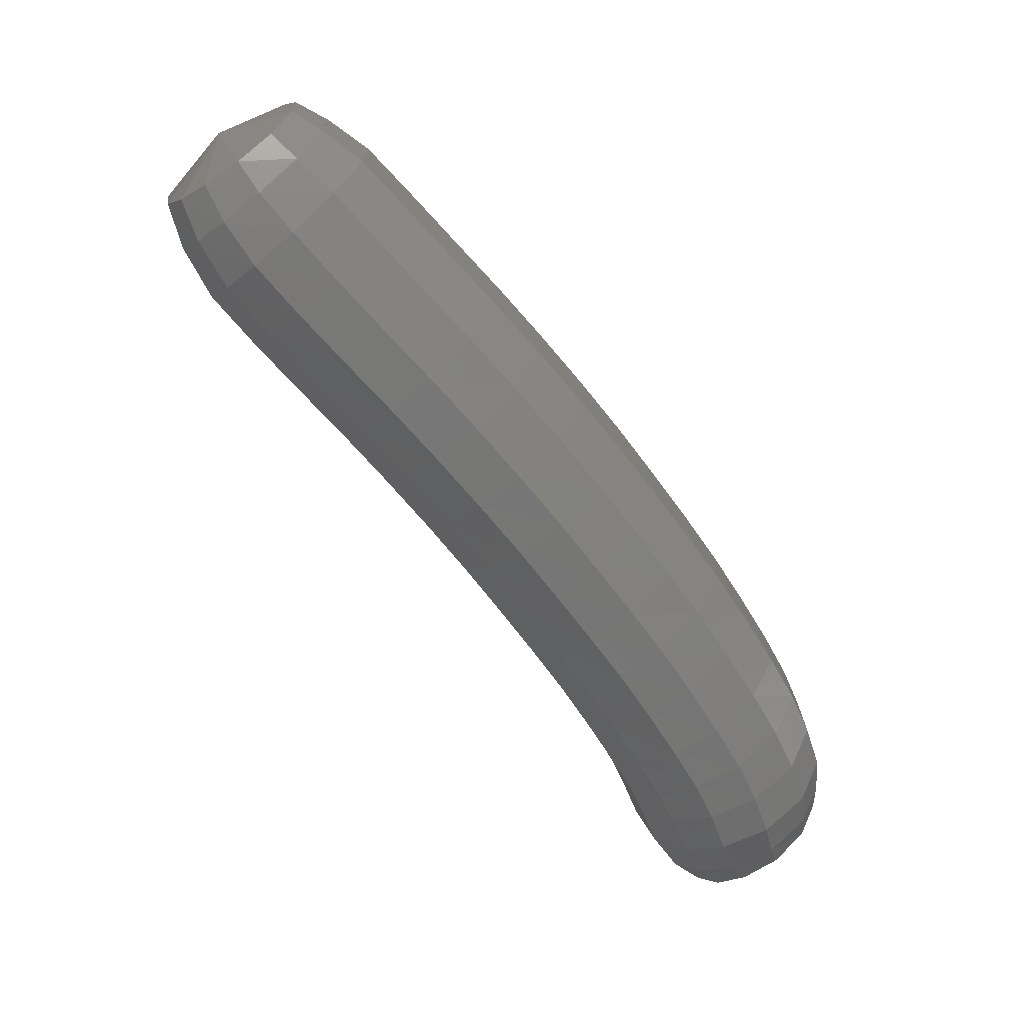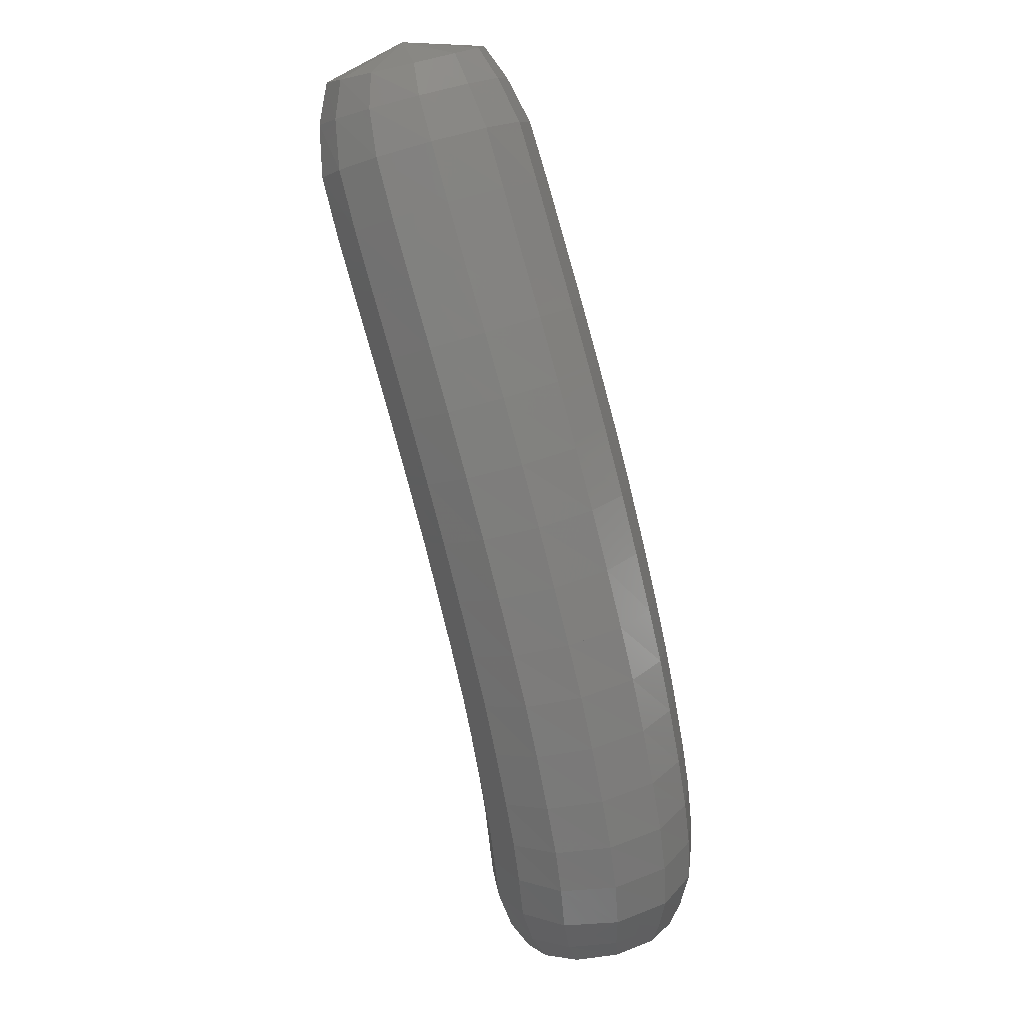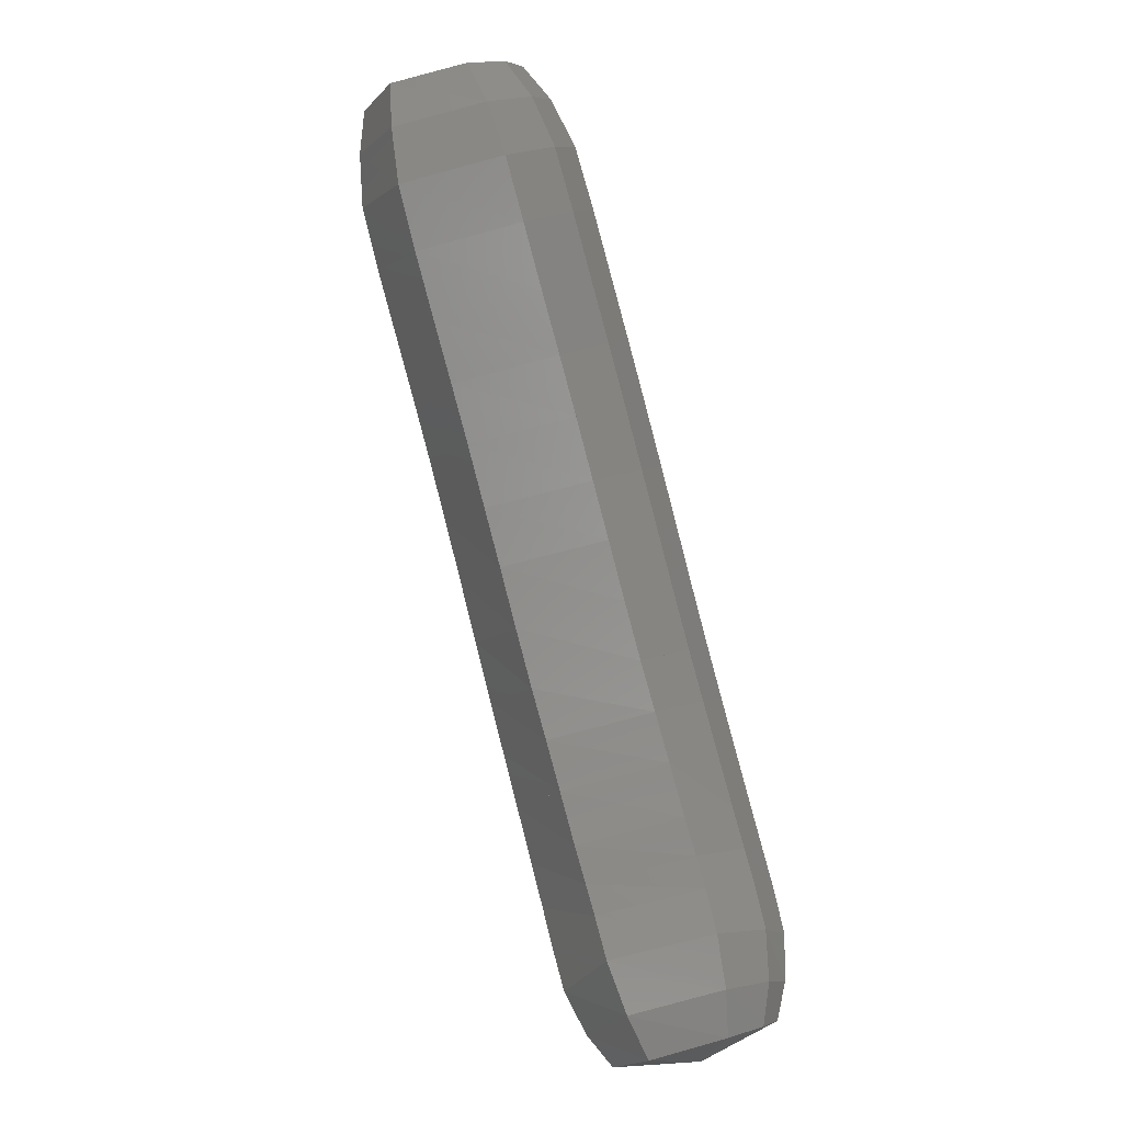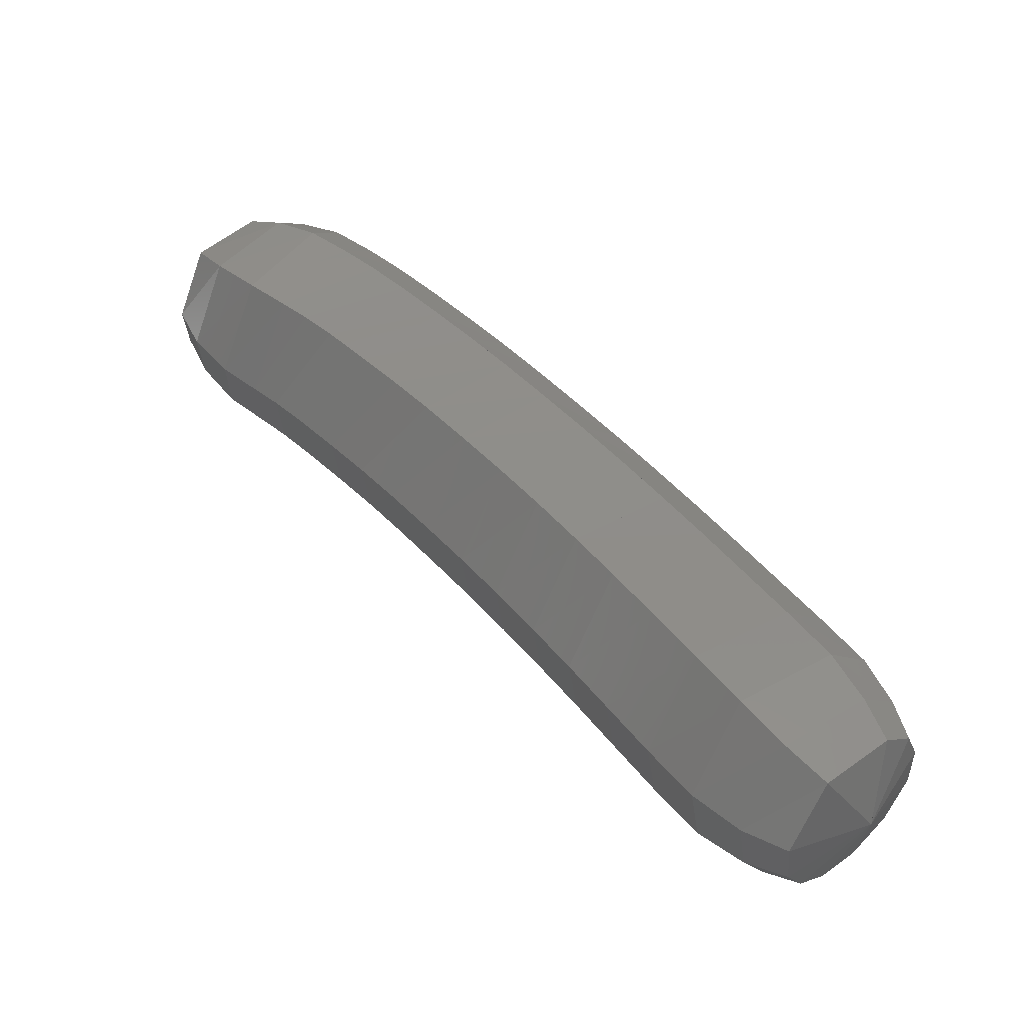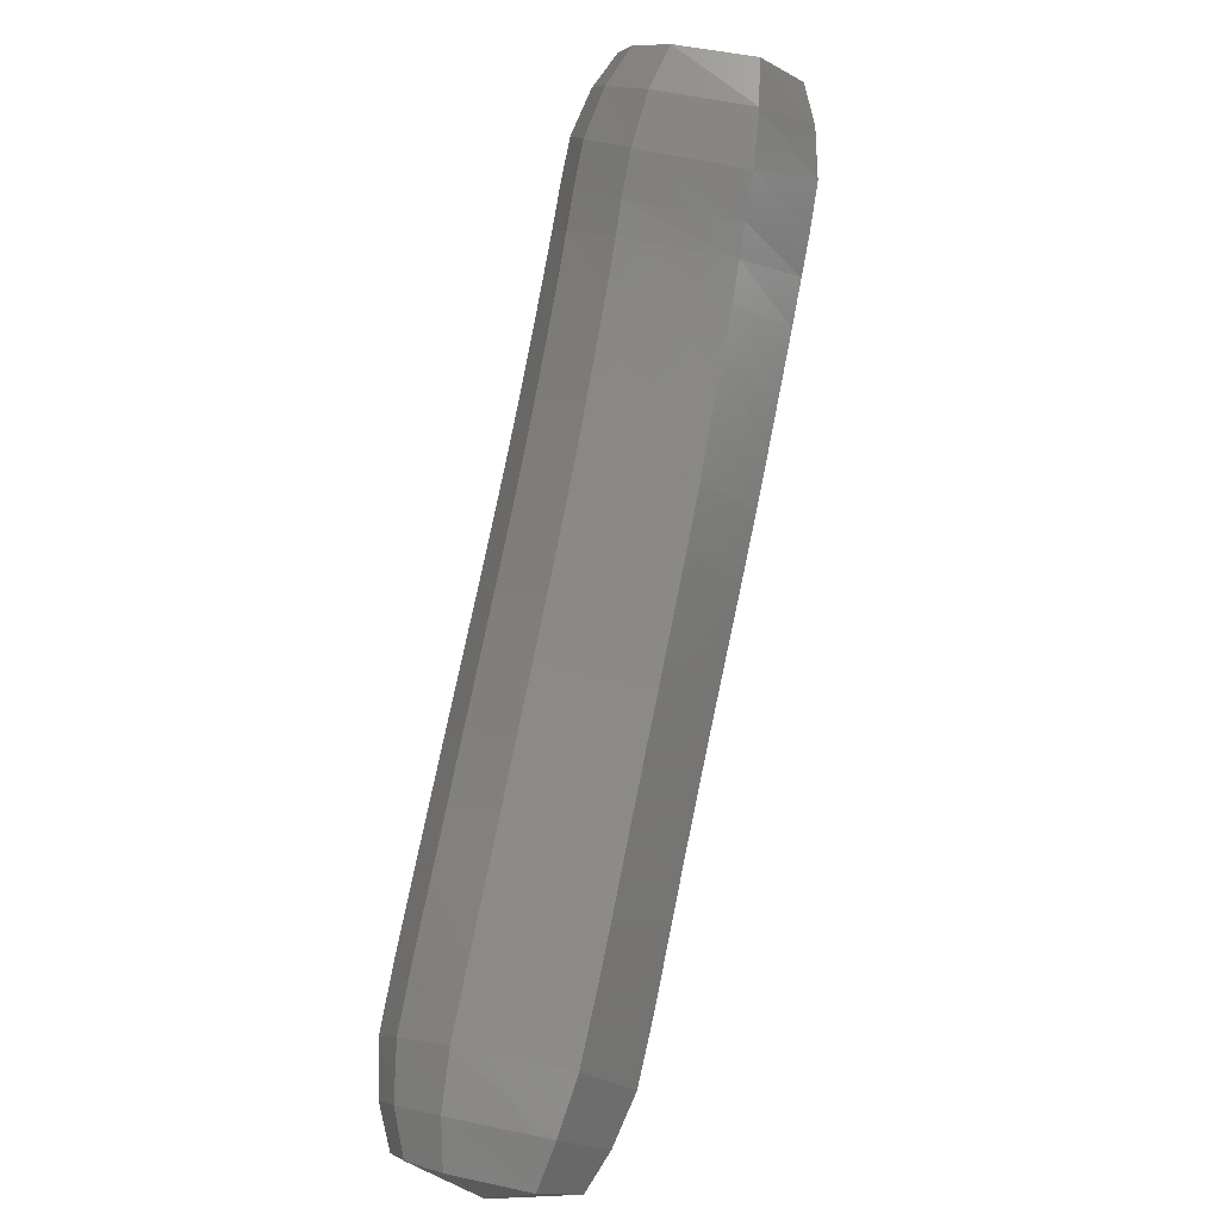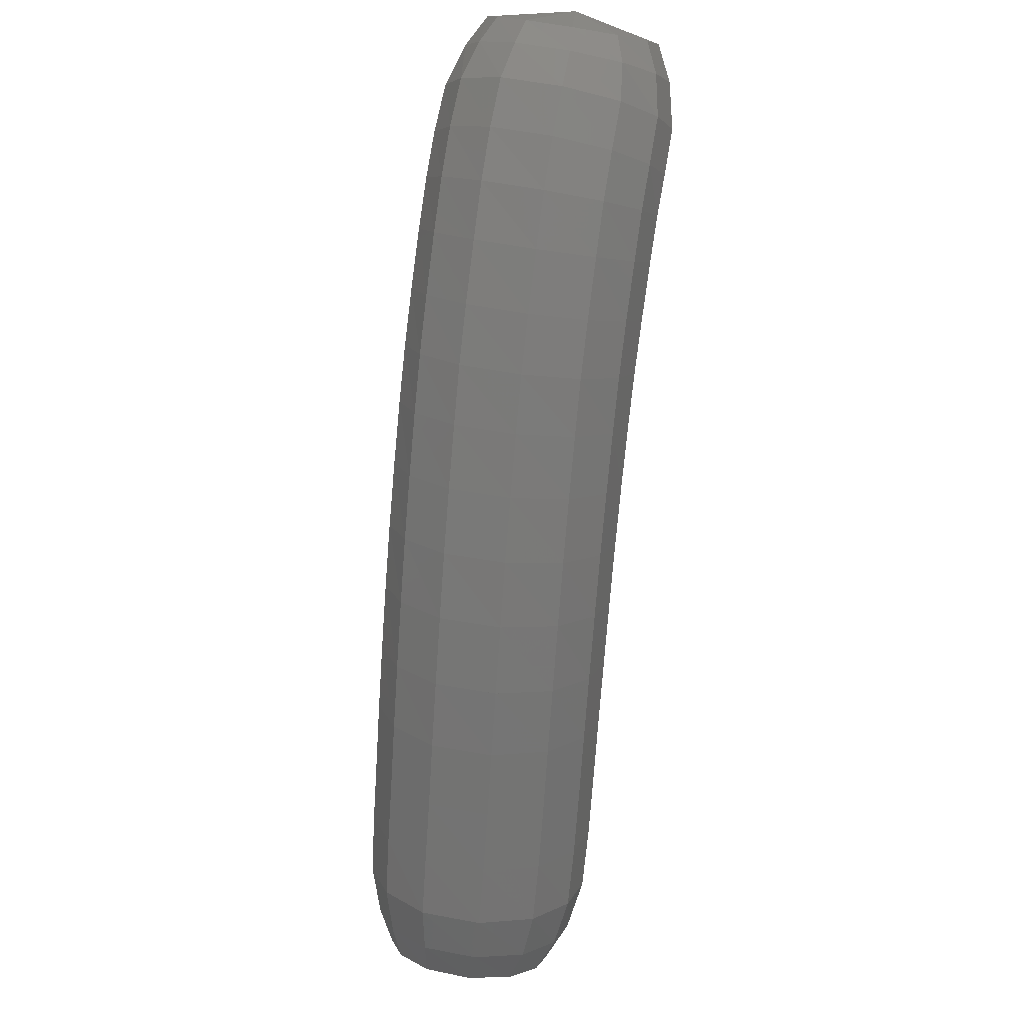
<metadata>
{"format":"stl","ext":"stl","renderer":"f3d","projection":"perspective","resolution":1024,"background":"white","views":[{"elev":48.4,"azim":120.4,"up":"+Z"},{"elev":52.7,"azim":160.8,"up":"+Z"},{"elev":-44.5,"azim":21.8,"up":"+Z"},{"elev":-74.5,"azim":-121.2,"up":"+Y"},{"elev":-53.6,"azim":164.2,"up":"+Y"},{"elev":62.5,"azim":7.9,"up":"+Y"}]}
</metadata>
<code>
# stl→obj: 211 verts, 440 faces
v -100.1 47.88 237.2
v -100.3 47.45 237
v -99.86 47.52 237.1
v -100.3 47.24 237.2
v -99.8 47.35 237.3
v -100.3 47.06 237.4
v -99.78 47.18 237.5
v -100.3 46.95 237.6
v -99.8 47.08 237.7
v -100.4 46.87 237.7
v -99.81 46.99 237.8
v -100.4 46.76 237.9
v -99.82 46.87 238
v -100.4 46.59 238.1
v -99.83 46.7 238.2
v -100.4 46.42 238.3
v -99.84 46.53 238.4
v -100.4 46.24 238.5
v -99.85 46.35 238.6
v -100.4 46.03 238.8
v -99.85 46.13 238.9
v -100.4 45.81 239
v -99.85 45.91 239.1
v -100.4 45.59 239.2
v -99.85 45.69 239.3
v -100.4 45.35 239.5
v -99.84 45.45 239.6
v -100.4 45.11 239.7
v -99.83 45.2 239.8
v -100.4 44.86 239.9
v -99.83 44.95 240
v -100.4 44.58 240.1
v -99.82 44.67 240.2
v -100.4 44.32 240.4
v -99.81 44.41 240.4
v -100.3 44.14 240.6
v -99.84 44.23 240.7
v -100.3 44.04 240.8
v -99.9 44.11 240.9
v -100.2 44.29 241.2
v -99.72 47.66 237.2
v -99.63 47.53 237.4
v -99.6 47.4 237.6
v -99.61 47.3 237.8
v -99.62 47.2 238
v -99.63 47.07 238.2
v -99.64 46.89 238.4
v -99.64 46.72 238.6
v -99.65 46.53 238.8
v -99.65 46.32 239
v -99.64 46.09 239.3
v -99.64 45.87 239.5
v -99.63 45.61 239.7
v -99.63 45.37 239.9
v -99.62 45.11 240.2
v -99.61 44.83 240.4
v -99.61 44.57 240.6
v -99.66 44.38 240.8
v -99.75 44.24 241
v -99.68 47.8 237.3
v -99.6 47.72 237.5
v -99.56 47.62 237.7
v -99.57 47.52 237.9
v -99.58 47.41 238.1
v -99.59 47.27 238.3
v -99.6 47.08 238.5
v -99.6 46.9 238.8
v -99.6 46.71 239
v -99.6 46.5 239.2
v -99.59 46.27 239.4
v -99.59 46.04 239.7
v -99.58 45.78 239.9
v -99.57 45.53 240.1
v -99.56 45.26 240.3
v -99.56 44.99 240.6
v -99.56 44.73 240.8
v -99.61 44.53 241
v -99.71 44.37 241.1
v -99.73 47.94 237.4
v -99.67 47.89 237.6
v -99.63 47.82 237.8
v -99.65 47.72 238
v -99.66 47.6 238.2
v -99.66 47.45 238.4
v -99.67 47.26 238.7
v -99.67 47.08 238.9
v -99.67 46.88 239.1
v -99.67 46.66 239.3
v -99.66 46.43 239.6
v -99.65 46.2 239.8
v -99.64 45.93 240.1
v -99.64 45.67 240.3
v -99.63 45.41 240.5
v -99.62 45.14 240.8
v -99.62 44.88 241
v -99.67 44.67 241.1
v -99.76 44.51 241.2
v -99.88 48.07 237.5
v -99.84 48.04 237.7
v -99.82 48 237.9
v -99.83 47.9 238.1
v -99.84 47.77 238.3
v -99.85 47.61 238.5
v -99.85 47.42 238.8
v -99.86 47.23 239
v -99.85 47.03 239.2
v -99.85 46.81 239.5
v -99.84 46.58 239.7
v -99.83 46.34 240
v -99.82 46.07 240.2
v -99.81 45.8 240.5
v -99.8 45.53 240.7
v -99.8 45.26 240.9
v -99.79 45.01 241.1
v -99.83 44.8 241.3
v -99.89 44.63 241.4
v -100.1 48.13 237.6
v -100.1 48.12 237.7
v -100.1 48.09 237.9
v -100.1 47.99 238.1
v -100.1 47.86 238.4
v -100.1 47.69 238.6
v -100.1 47.5 238.8
v -100.1 47.31 239.1
v -100.1 47.11 239.3
v -100.1 46.89 239.6
v -100.1 46.65 239.8
v -100.1 46.41 240.1
v -100.1 46.14 240.3
v -100.1 45.87 240.5
v -100.1 45.6 240.8
v -100.1 45.33 241
v -100.1 45.08 241.2
v -100.1 44.86 241.3
v -100.1 44.68 241.4
v -100.3 48.1 237.5
v -100.4 48.09 237.7
v -100.4 48.05 237.9
v -100.4 47.95 238.1
v -100.5 47.82 238.3
v -100.5 47.66 238.6
v -100.5 47.46 238.8
v -100.5 47.27 239
v -100.5 47.07 239.3
v -100.5 46.85 239.5
v -100.4 46.62 239.8
v -100.4 46.37 240
v -100.4 46.11 240.3
v -100.4 45.84 240.5
v -100.4 45.57 240.7
v -100.4 45.3 241
v -100.4 45.05 241.2
v -100.4 44.83 241.3
v -100.4 44.65 241.4
v -100.5 47.99 237.4
v -100.6 47.95 237.6
v -100.6 47.89 237.8
v -100.7 47.79 238
v -100.7 47.67 238.2
v -100.7 47.52 238.4
v -100.7 47.33 238.7
v -100.7 47.14 238.9
v -100.7 46.94 239.2
v -100.7 46.72 239.4
v -100.7 46.49 239.7
v -100.7 46.25 239.9
v -100.7 45.99 240.2
v -100.6 45.73 240.4
v -100.6 45.46 240.6
v -100.6 45.19 240.9
v -100.6 44.93 241.1
v -100.6 44.72 241.2
v -100.5 44.55 241.3
v -100.6 47.85 237.3
v -100.7 47.78 237.5
v -100.7 47.69 237.7
v -100.8 47.59 237.9
v -100.8 47.48 238.1
v -100.8 47.33 238.3
v -100.8 47.15 238.6
v -100.8 46.97 238.8
v -100.8 46.77 239
v -100.8 46.56 239.3
v -100.8 46.33 239.5
v -100.8 46.09 239.8
v -100.8 45.84 240
v -100.8 45.58 240.2
v -100.8 45.31 240.5
v -100.7 45.04 240.7
v -100.7 44.79 240.9
v -100.7 44.58 241.1
v -100.6 44.42 241.2
v -100.5 47.68 237.2
v -100.6 47.56 237.3
v -100.7 47.43 237.5
v -100.7 47.33 237.8
v -100.7 47.23 237.9
v -100.8 47.1 238.1
v -100.8 46.92 238.4
v -100.8 46.74 238.6
v -100.8 46.56 238.8
v -100.8 46.34 239.1
v -100.8 46.12 239.3
v -100.8 45.89 239.5
v -100.8 45.64 239.8
v -100.7 45.39 240
v -100.7 45.13 240.2
v -100.7 44.85 240.5
v -100.7 44.6 240.7
v -100.7 44.4 240.9
v -100.6 44.26 241
f 1 1 2
f 2 1 3
f 2 3 4
f 4 3 5
f 4 5 6
f 6 5 7
f 6 7 8
f 8 7 9
f 8 9 10
f 10 9 11
f 10 11 12
f 12 11 13
f 12 13 14
f 14 13 15
f 14 15 16
f 16 15 17
f 16 17 18
f 18 17 19
f 18 19 20
f 20 19 21
f 20 21 22
f 22 21 23
f 22 23 24
f 24 23 25
f 24 25 26
f 26 25 27
f 26 27 28
f 28 27 29
f 28 29 30
f 30 29 31
f 30 31 32
f 32 31 33
f 32 33 34
f 34 33 35
f 34 35 36
f 36 35 37
f 36 37 38
f 38 37 39
f 38 39 40
f 40 39 40
f 1 1 3
f 3 1 41
f 3 41 5
f 5 41 42
f 5 42 7
f 7 42 43
f 7 43 9
f 9 43 44
f 9 44 11
f 11 44 45
f 11 45 13
f 13 45 46
f 13 46 15
f 15 46 47
f 15 47 17
f 17 47 48
f 17 48 19
f 19 48 49
f 19 49 21
f 21 49 50
f 21 50 23
f 23 50 51
f 23 51 25
f 25 51 52
f 25 52 27
f 27 52 53
f 27 53 29
f 29 53 54
f 29 54 31
f 31 54 55
f 31 55 33
f 33 55 56
f 33 56 35
f 35 56 57
f 35 57 37
f 37 57 58
f 37 58 39
f 39 58 59
f 39 59 40
f 40 59 40
f 1 1 41
f 41 1 60
f 41 60 42
f 42 60 61
f 42 61 43
f 43 61 62
f 43 62 44
f 44 62 63
f 44 63 45
f 45 63 64
f 45 64 46
f 46 64 65
f 46 65 47
f 47 65 66
f 47 66 48
f 48 66 67
f 48 67 49
f 49 67 68
f 49 68 50
f 50 68 69
f 50 69 51
f 51 69 70
f 51 70 52
f 52 70 71
f 52 71 53
f 53 71 72
f 53 72 54
f 54 72 73
f 54 73 55
f 55 73 74
f 55 74 56
f 56 74 75
f 56 75 57
f 57 75 76
f 57 76 58
f 58 76 77
f 58 77 59
f 59 77 78
f 59 78 40
f 40 78 40
f 1 1 60
f 60 1 79
f 60 79 61
f 61 79 80
f 61 80 62
f 62 80 81
f 62 81 63
f 63 81 82
f 63 82 64
f 64 82 83
f 64 83 65
f 65 83 84
f 65 84 66
f 66 84 85
f 66 85 67
f 67 85 86
f 67 86 68
f 68 86 87
f 68 87 69
f 69 87 88
f 69 88 70
f 70 88 89
f 70 89 71
f 71 89 90
f 71 90 72
f 72 90 91
f 72 91 73
f 73 91 92
f 73 92 74
f 74 92 93
f 74 93 75
f 75 93 94
f 75 94 76
f 76 94 95
f 76 95 77
f 77 95 96
f 77 96 78
f 78 96 97
f 78 97 40
f 40 97 40
f 1 1 79
f 79 1 98
f 79 98 80
f 80 98 99
f 80 99 81
f 81 99 100
f 81 100 82
f 82 100 101
f 82 101 83
f 83 101 102
f 83 102 84
f 84 102 103
f 84 103 85
f 85 103 104
f 85 104 86
f 86 104 105
f 86 105 87
f 87 105 106
f 87 106 88
f 88 106 107
f 88 107 89
f 89 107 108
f 89 108 90
f 90 108 109
f 90 109 91
f 91 109 110
f 91 110 92
f 92 110 111
f 92 111 93
f 93 111 112
f 93 112 94
f 94 112 113
f 94 113 95
f 95 113 114
f 95 114 96
f 96 114 115
f 96 115 97
f 97 115 116
f 97 116 40
f 40 116 40
f 1 1 98
f 98 1 117
f 98 117 99
f 99 117 118
f 99 118 100
f 100 118 119
f 100 119 101
f 101 119 120
f 101 120 102
f 102 120 121
f 102 121 103
f 103 121 122
f 103 122 104
f 104 122 123
f 104 123 105
f 105 123 124
f 105 124 106
f 106 124 125
f 106 125 107
f 107 125 126
f 107 126 108
f 108 126 127
f 108 127 109
f 109 127 128
f 109 128 110
f 110 128 129
f 110 129 111
f 111 129 130
f 111 130 112
f 112 130 131
f 112 131 113
f 113 131 132
f 113 132 114
f 114 132 133
f 114 133 115
f 115 133 134
f 115 134 116
f 116 134 135
f 116 135 40
f 40 135 40
f 1 1 117
f 117 1 136
f 117 136 118
f 118 136 137
f 118 137 119
f 119 137 138
f 119 138 120
f 120 138 139
f 120 139 121
f 121 139 140
f 121 140 122
f 122 140 141
f 122 141 123
f 123 141 142
f 123 142 124
f 124 142 143
f 124 143 125
f 125 143 144
f 125 144 126
f 126 144 145
f 126 145 127
f 127 145 146
f 127 146 128
f 128 146 147
f 128 147 129
f 129 147 148
f 129 148 130
f 130 148 149
f 130 149 131
f 131 149 150
f 131 150 132
f 132 150 151
f 132 151 133
f 133 151 152
f 133 152 134
f 134 152 153
f 134 153 135
f 135 153 154
f 135 154 40
f 40 154 40
f 1 1 136
f 136 1 155
f 136 155 137
f 137 155 156
f 137 156 138
f 138 156 157
f 138 157 139
f 139 157 158
f 139 158 140
f 140 158 159
f 140 159 141
f 141 159 160
f 141 160 142
f 142 160 161
f 142 161 143
f 143 161 162
f 143 162 144
f 144 162 163
f 144 163 145
f 145 163 164
f 145 164 146
f 146 164 165
f 146 165 147
f 147 165 166
f 147 166 148
f 148 166 167
f 148 167 149
f 149 167 168
f 149 168 150
f 150 168 169
f 150 169 151
f 151 169 170
f 151 170 152
f 152 170 171
f 152 171 153
f 153 171 172
f 153 172 154
f 154 172 173
f 154 173 40
f 40 173 40
f 1 1 155
f 155 1 174
f 155 174 156
f 156 174 175
f 156 175 157
f 157 175 176
f 157 176 158
f 158 176 177
f 158 177 159
f 159 177 178
f 159 178 160
f 160 178 179
f 160 179 161
f 161 179 180
f 161 180 162
f 162 180 181
f 162 181 163
f 163 181 182
f 163 182 164
f 164 182 183
f 164 183 165
f 165 183 184
f 165 184 166
f 166 184 185
f 166 185 167
f 167 185 186
f 167 186 168
f 168 186 187
f 168 187 169
f 169 187 188
f 169 188 170
f 170 188 189
f 170 189 171
f 171 189 190
f 171 190 172
f 172 190 191
f 172 191 173
f 173 191 192
f 173 192 40
f 40 192 40
f 1 1 174
f 174 1 193
f 174 193 175
f 175 193 194
f 175 194 176
f 176 194 195
f 176 195 177
f 177 195 196
f 177 196 178
f 178 196 197
f 178 197 179
f 179 197 198
f 179 198 180
f 180 198 199
f 180 199 181
f 181 199 200
f 181 200 182
f 182 200 201
f 182 201 183
f 183 201 202
f 183 202 184
f 184 202 203
f 184 203 185
f 185 203 204
f 185 204 186
f 186 204 205
f 186 205 187
f 187 205 206
f 187 206 188
f 188 206 207
f 188 207 189
f 189 207 208
f 189 208 190
f 190 208 209
f 190 209 191
f 191 209 210
f 191 210 192
f 192 210 211
f 192 211 40
f 40 211 40
f 1 1 193
f 193 1 2
f 193 2 194
f 194 2 4
f 194 4 195
f 195 4 6
f 195 6 196
f 196 6 8
f 196 8 197
f 197 8 10
f 197 10 198
f 198 10 12
f 198 12 199
f 199 12 14
f 199 14 200
f 200 14 16
f 200 16 201
f 201 16 18
f 201 18 202
f 202 18 20
f 202 20 203
f 203 20 22
f 203 22 204
f 204 22 24
f 204 24 205
f 205 24 26
f 205 26 206
f 206 26 28
f 206 28 207
f 207 28 30
f 207 30 208
f 208 30 32
f 208 32 209
f 209 32 34
f 209 34 210
f 210 34 36
f 210 36 211
f 211 36 38
f 211 38 40
f 40 38 40

</code>
